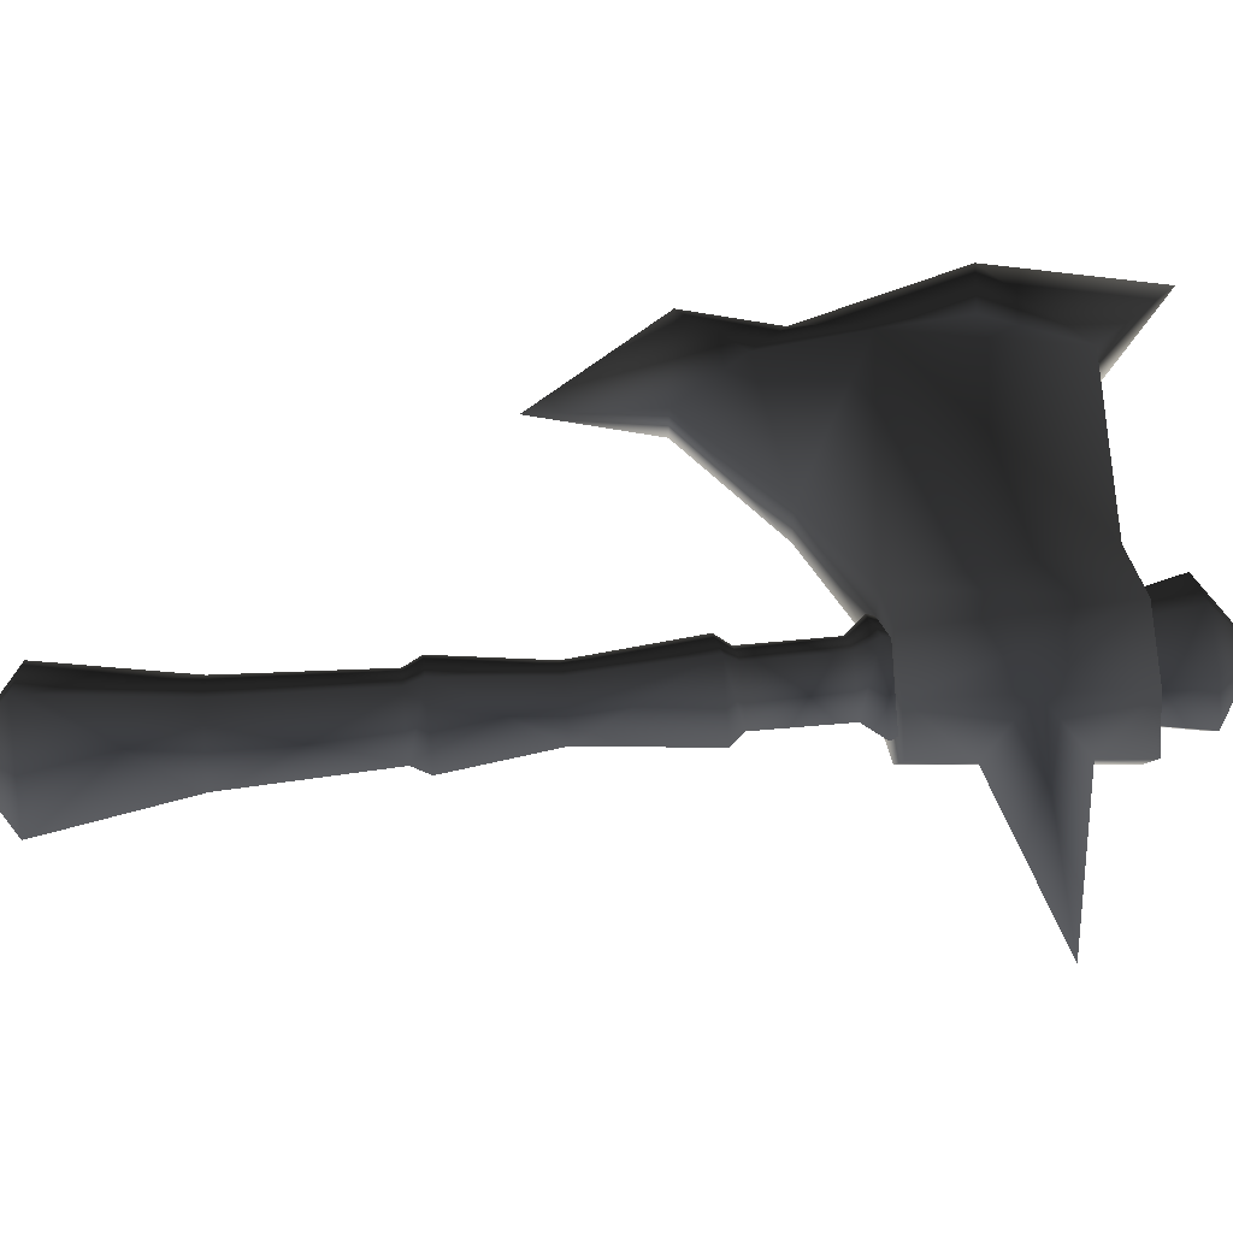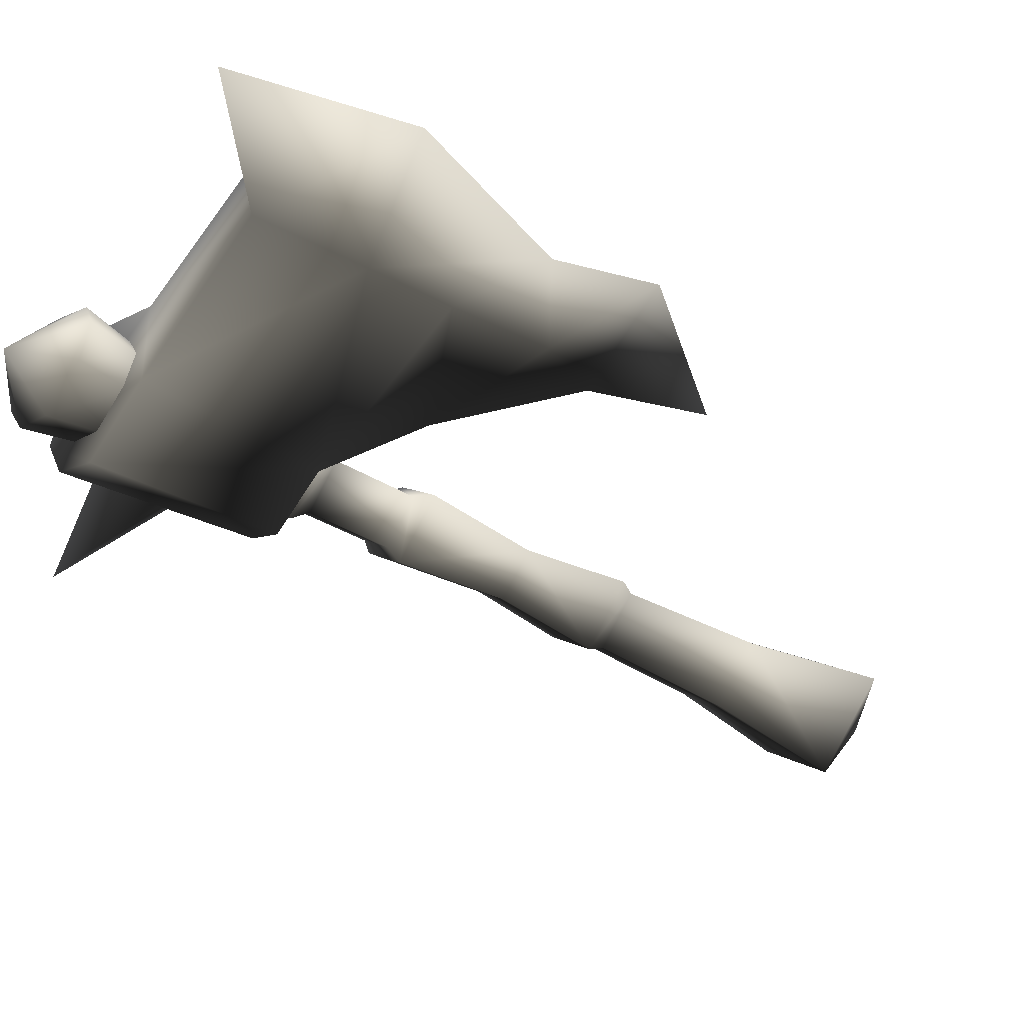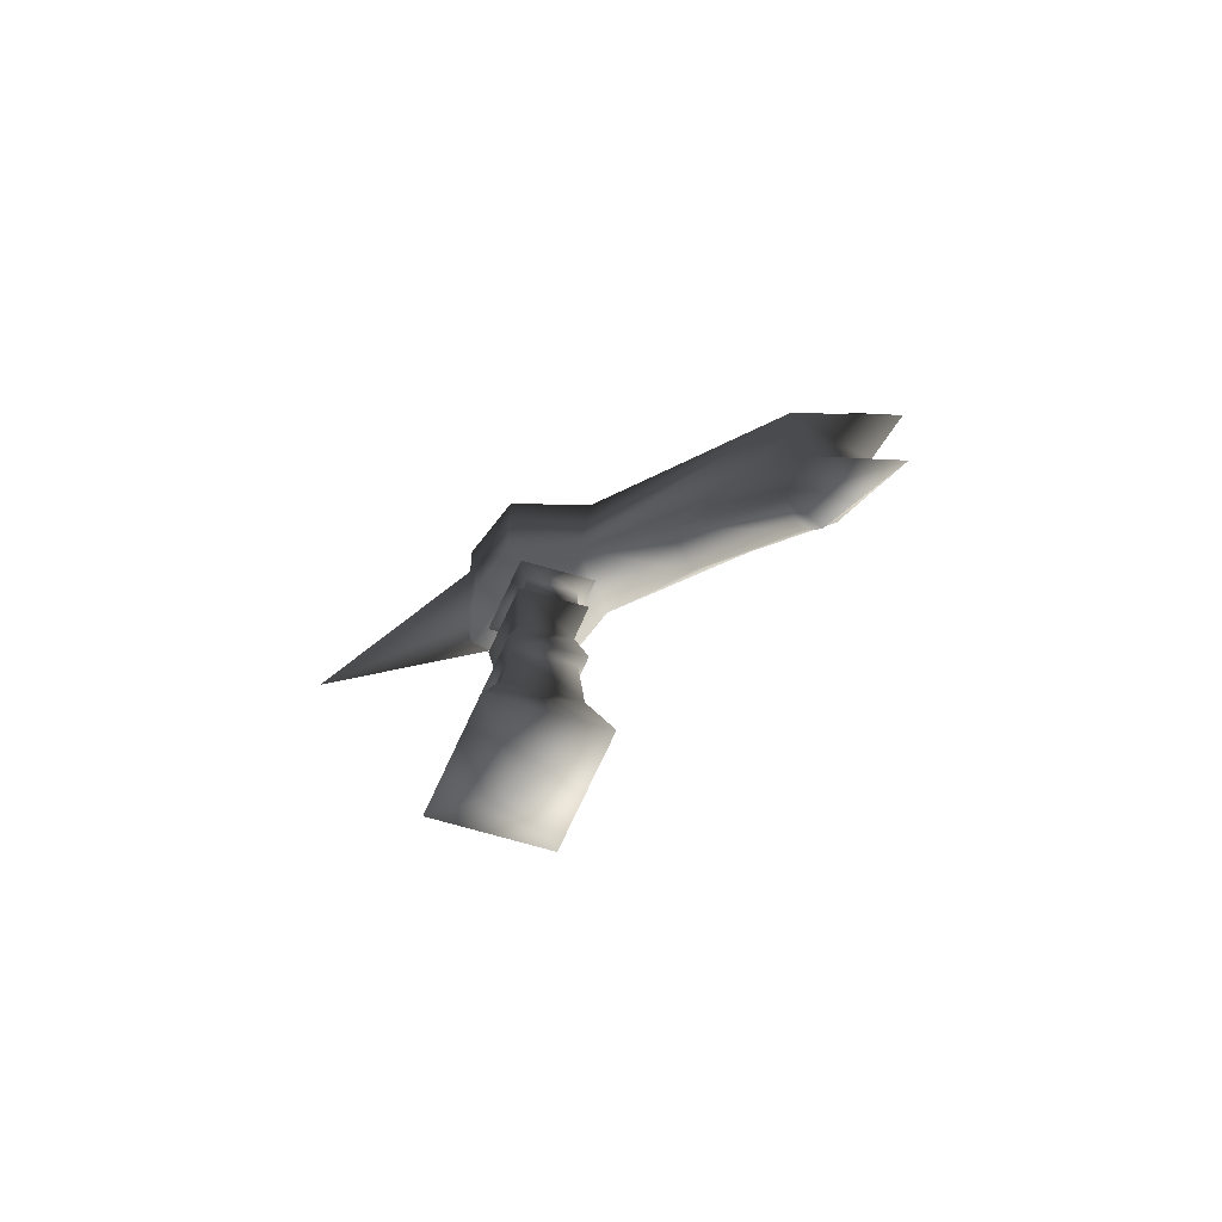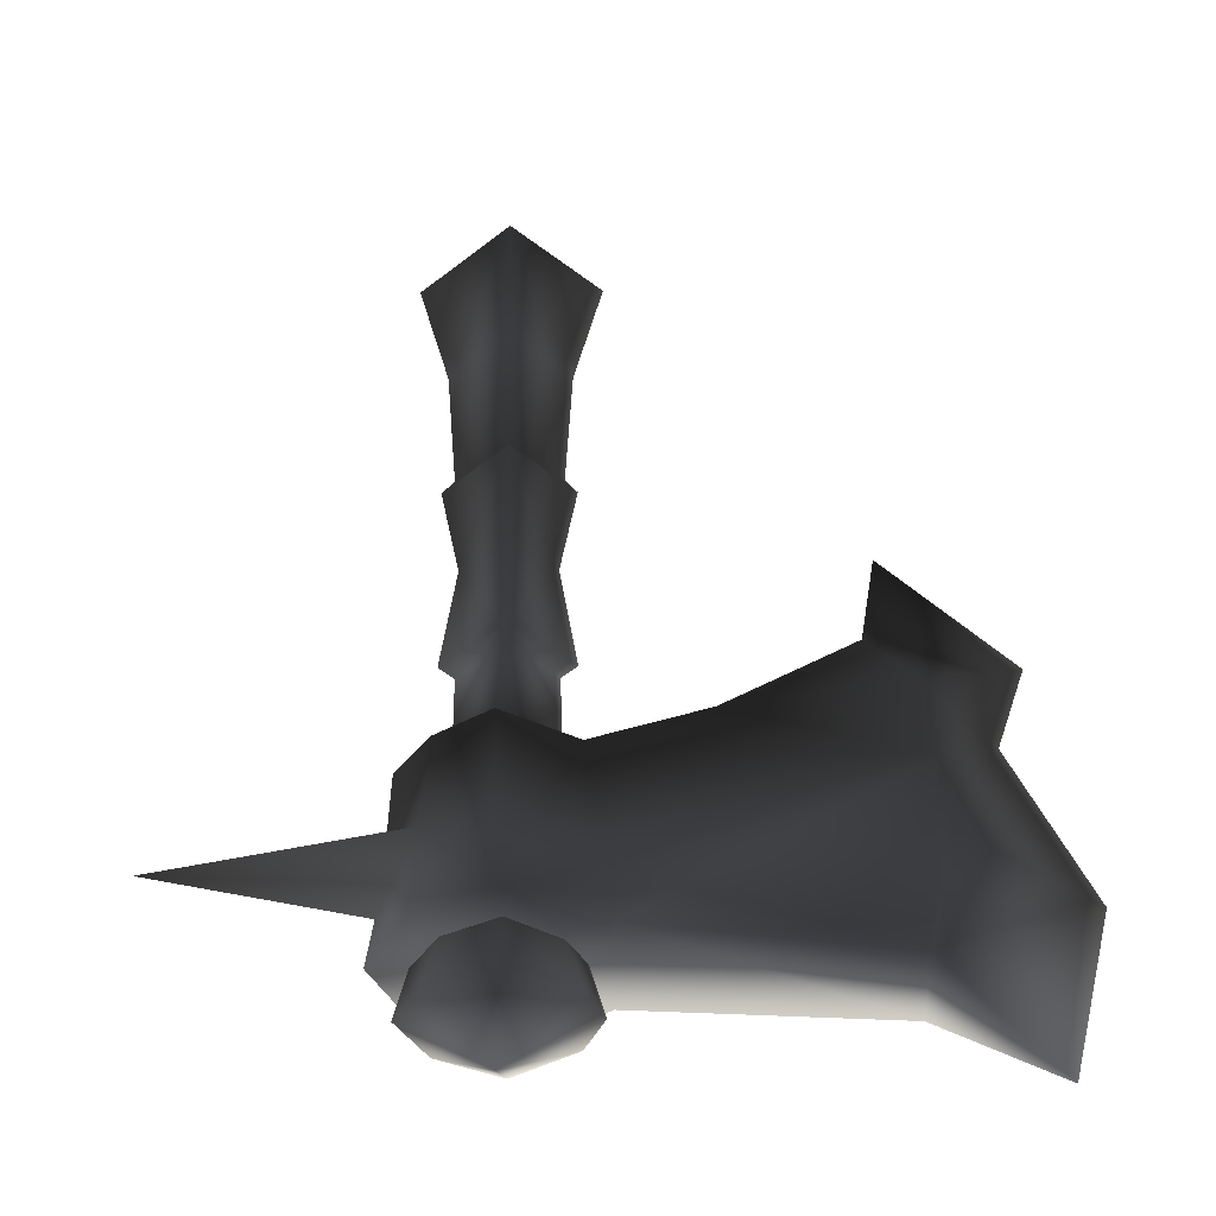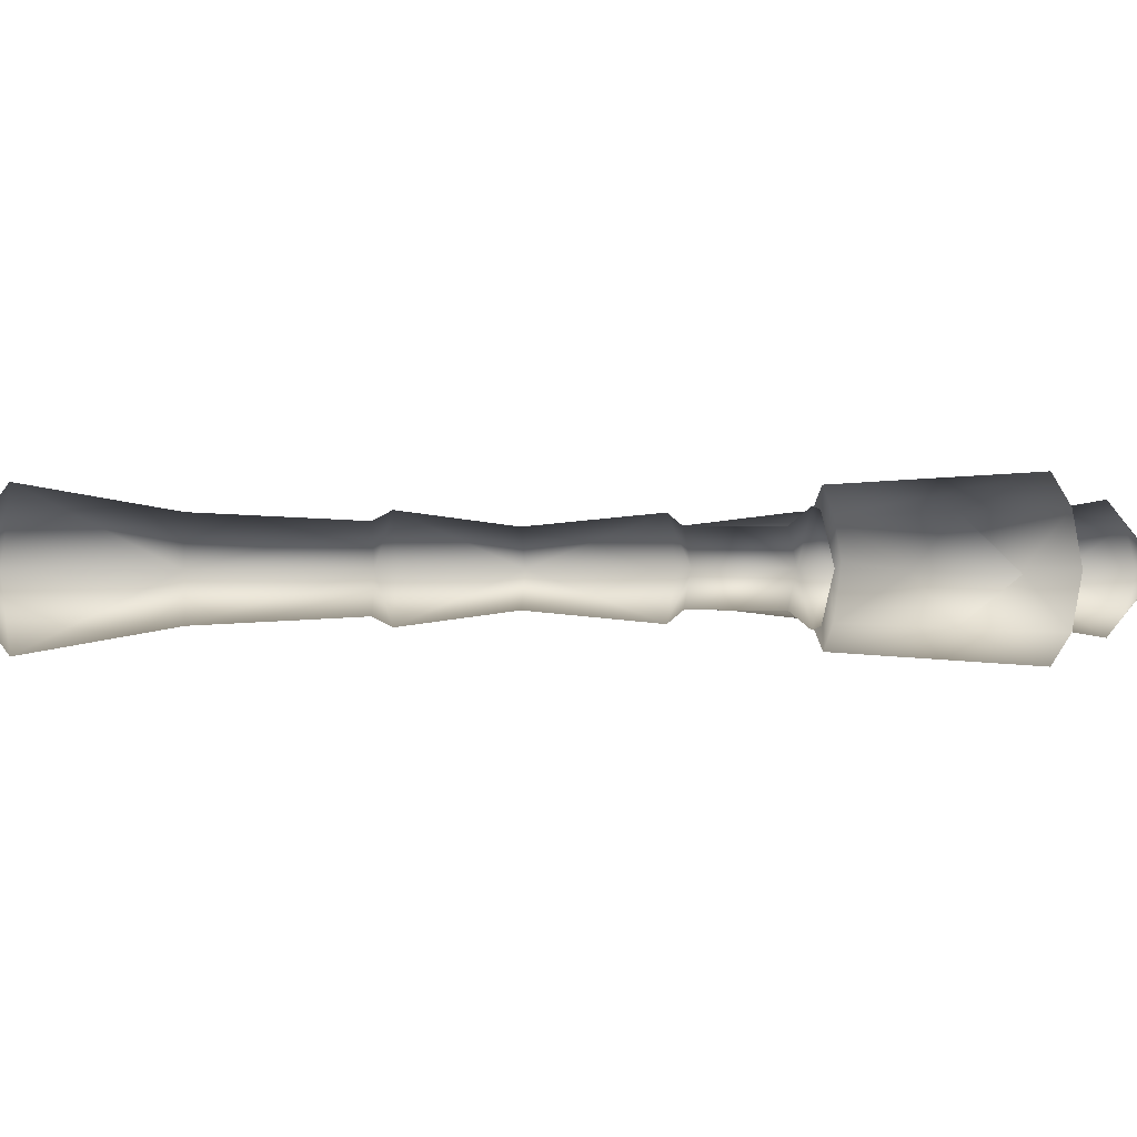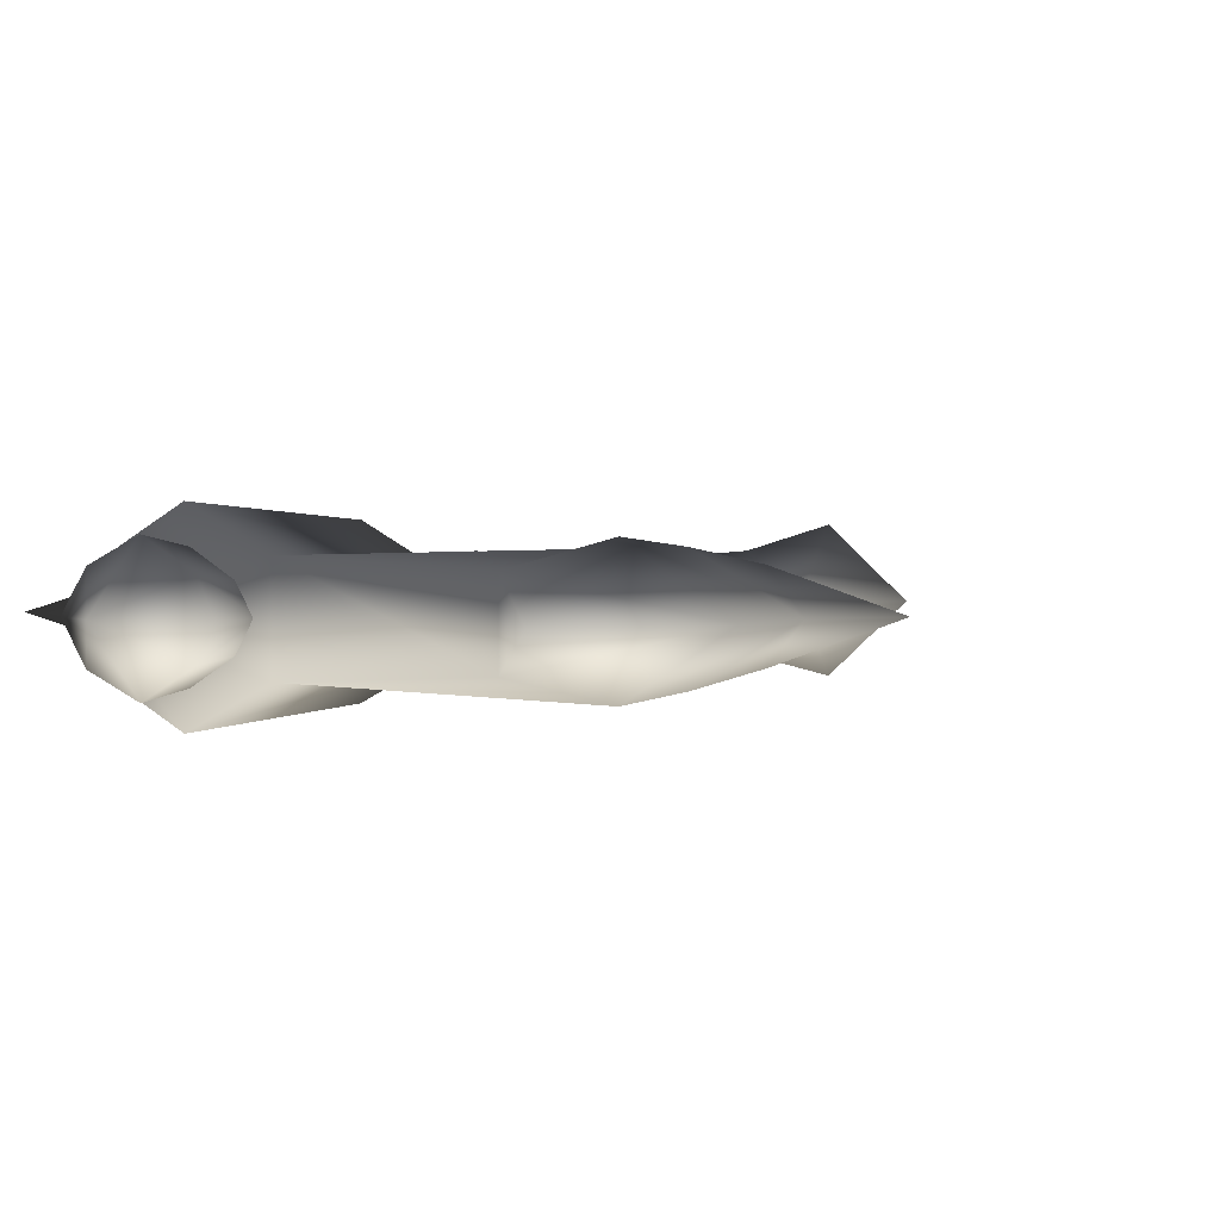
<metadata>
{"format":"obj","ext":"obj","renderer":"f3d","projection":"perspective","resolution":1024,"background":"white","views":[{"elev":53.0,"azim":84.1,"up":"+Z"},{"elev":-39.2,"azim":-126.7,"up":"+Z"},{"elev":-78.3,"azim":-155.4,"up":"+Y"},{"elev":38.8,"azim":178.9,"up":"+Z"},{"elev":0.7,"azim":83.5,"up":"+Z"},{"elev":1.1,"azim":-144.5,"up":"+Z"}]}
</metadata>
<code>
v 0.1714 0.3838 0.0004907
v 0.002809 0.3838 0.04228
v 0.0823 0.3838 0.07928
v 0.1359 0.2934 0.04617
v 0.1609 0.2501 -0.0006594
v 0.3358 0.2897 -0.0007187
v 0.1659 0.3357 -0.0006427
v 0.1358 0.2923 -0.0455
v 0.129 0.1954 -0.04145
v 0.1582 0.1954 0.006988
v 0.129 0.1954 0.04275
v 0.08368 0.1954 0.06793
v 0.08391 0.1962 -0.06616
v 0.02109 0.1954 -0.03552
v 0.02109 0.1954 0.03682
v -0.0761 0.1459 0.02427
v -0.0761 0.1459 -0.02427
v -0.1898 0.06145 0.01607
v -0.1898 0.06145 -0.02058
v -0.2092 -0.05632 4.34e-07
v 0.02502 0.4324 -0.03001
v 0.03727 0.3769 -0.02496
v 0.0212 0.3769 8.443e-05
v 0.07599 0.4324 -0.05634
v 0.077 0.3769 -0.04687
v 0.119 0.3769 -0.02913
v 0.1265 0.4324 0.03518
v 0.119 0.3769 0.0293
v 0.1395 0.3769 0.0003746
v 0.077 0.3769 0.04704
v 0.1265 0.4324 -0.03502
v 0.08199 0.4767 0.0001257
v 0.1511 0.4324 0.0004249
v 0.07599 0.4324 0.05649
v 0.02502 0.4324 0.03016
v 0.008952 0.4324 7.625e-05
v 0.03727 0.3769 0.02512
v 0.129 0.1954 -0.04145
v 0.1358 0.2923 -0.0455
v 0.1609 0.2501 -0.0006594
v 0.08391 0.1962 -0.06616
v 0.0823 0.3838 -0.07928
v 0.02109 0.1954 -0.03552
v 0.002809 0.3838 -0.04228
v -0.2299 0.3125 -0.05446
v -0.2054 0.4071 -0.03302
v -0.3358 0.3346 3.589e-07
v -0.2935 0.495 7.405e-07
v -0.2054 0.4071 0.03303
v 0.1714 0.3838 0.0004907
v 0.1422 0.3838 0.04933
v 0.1659 0.3357 -0.0006427
v 0.1422 0.3838 -0.04932
v 0.1359 0.2934 0.04617
v 0.1582 0.1954 0.006988
v 0.129 0.1954 0.04275
v 0.0823 0.3838 0.07928
v -0.228 0.2299 0.04794
v -0.0761 0.1459 0.02427
v 0.02109 0.1954 0.03682
v -0.2251 0.1299 0.03589
v -0.1898 0.06145 0.01607
v -0.3103 0.0796 6.403e-07
v -0.2092 -0.05632 4.34e-07
v -0.1898 0.06145 -0.02058
v -0.0761 0.1459 -0.02427
v -0.2251 0.1299 -0.03589
v -0.2813 0.169 3.565e-07
v -0.228 0.2299 -0.04794
v -0.2299 0.3125 0.05446
v 0.002809 0.3838 0.04228
v 0.08368 0.1954 0.06793
v 0.07661 0.1883 0.05096
v 0.07661 0.2131 0.04131
v 0.02952 0.2131 0.001578
v 0.1237 0.2131 0.001578
v 0.1359 0.1883 0.0009462
v 0.07661 0.1883 -0.04907
v 0.1167 0.1684 0.0009464
v 0.07661 0.1684 -0.03285
v 0.07661 0.08407 -0.03249
v 0.03698 0.08407 0.0009466
v 0.03656 0.1684 0.0009466
v 0.01733 0.1883 0.0009464
v 0.07661 0.07025 0.04563
v 0.1296 0.07025 0.0009462
v 0.1162 0.08407 0.0009463
v 0.07661 0.08407 0.03438
v 0.07661 0.1684 0.03474
v 0.07661 0.2131 -0.03816
v 0.07661 0.07025 -0.04373
v 0.02366 0.07025 0.0009467
v 0.03723 -0.04698 0.0009466
v 0.07661 -0.04698 0.03417
v 0.116 -0.04698 0.0009461
v 0.07661 -0.1485 0.04747
v 0.1317 -0.1485 0.0009462
v 0.1213 -0.1653 0.0009462
v 0.07661 -0.1485 -0.04557
v 0.02148 -0.1485 0.0009465
v 0.07661 -0.1653 0.03864
v 0.03194 -0.1653 0.0009464
v 0.07661 -0.04698 -0.03228
v 0.07661 -0.495 0.0009461
v 0.1574 -0.4469 0.0009461
v 0.07661 -0.4469 0.06911
v -0.004173 -0.4469 0.0009461
v 0.02366 -0.3116 0.0009462
v 0.07661 -0.4469 -0.06722
v 0.07661 -0.3116 -0.04373
v 0.1296 -0.3116 0.0009462
v 0.07661 -0.1653 -0.03675
v 0.07661 -0.3116 0.04563
v -0.2054 0.4071 0.03303
v -0.2054 0.4071 -0.03302
v -0.2935 0.495 7.405e-07
v 0.002809 0.3838 -0.04228
v 0.0823 0.3838 -0.07928
v 0.1422 0.3838 -0.04932
v 0.1422 0.3838 0.04933
g 6OR_BARRACKS_AXE01
o 6OR_BARRACKS_AXE010
f 1 2 3
f 4 5 6
f 7 4 6
f 8 7 6
f 5 8 6
f 9 10 11
f 11 12 9
f 13 9 12
f 14 13 12
f 12 15 14
f 14 15 16
f 16 17 14
f 17 16 18
f 18 19 17
f 19 18 20
f 21 22 23
f 22 21 24
f 24 25 22
f 26 25 24
f 27 28 29
f 30 28 27
f 31 32 33
f 34 32 35
f 27 32 34
f 33 32 27
f 29 33 27
f 31 33 29
f 29 26 31
f 36 35 32
f 27 34 30
f 37 30 34
f 34 35 37
f 23 37 35
f 35 36 23
f 23 36 21
f 32 21 36
f 21 32 24
f 24 32 31
f 24 31 26
f 38 39 40
f 39 38 41
f 41 42 39
f 42 41 43
f 43 44 42
f 44 43 45
f 45 46 44
f 46 45 47
f 47 48 46
f 49 48 47
f 50 51 52
f 53 50 52
f 52 39 53
f 53 39 42
f 54 52 51
f 40 55 38
f 56 55 40
f 40 54 56
f 57 56 54
f 54 51 57
f 58 59 60
f 59 58 61
f 61 62 59
f 62 61 63
f 63 64 62
f 65 64 63
f 66 65 67
f 63 67 65
f 68 67 63
f 61 68 63
f 58 68 61
f 67 69 66
f 68 69 67
f 43 66 69
f 69 45 43
f 70 68 58
f 45 69 68
f 68 47 45
f 47 68 70
f 47 70 49
f 49 70 58
f 71 49 58
f 58 60 71
f 57 71 60
f 60 72 57
f 72 56 57
f 73 74 75
f 76 74 73
f 73 77 76
f 76 77 78
f 78 77 79
f 79 80 78
f 81 80 79
f 80 81 82
f 83 84 78
f 78 80 83
f 82 83 80
f 85 86 87
f 87 88 85
f 89 88 87
f 88 89 83
f 83 89 73
f 73 84 83
f 75 84 73
f 78 84 75
f 75 90 78
f 78 90 76
f 79 77 73
f 73 89 79
f 87 79 89
f 87 86 91
f 91 81 87
f 79 87 81
f 82 92 85
f 85 88 82
f 83 82 88
f 82 81 91
f 91 92 82
f 93 92 91
f 85 92 93
f 93 94 85
f 85 94 95
f 95 94 96
f 96 97 95
f 98 97 96
f 99 97 98
f 93 100 96
f 96 94 93
f 96 101 98
f 102 101 96
f 96 100 102
f 102 100 99
f 99 100 93
f 93 103 99
f 91 103 93
f 95 103 91
f 91 86 95
f 95 86 85
f 99 103 95
f 95 97 99
f 104 105 106
f 104 106 107
f 108 107 106
f 109 107 108
f 108 110 109
f 109 110 111
f 98 111 110
f 111 98 101
f 110 112 98
f 112 110 108
f 113 101 102
f 101 113 111
f 98 112 99
f 99 112 102
f 108 102 112
f 102 108 113
f 106 113 108
f 111 113 106
f 106 105 111
f 111 105 109
f 104 109 105
f 104 107 109
f 114 115 116
f 115 114 2
f 2 117 115
f 1 117 2
f 1 118 117
f 1 119 118
f 1 3 120

</code>
